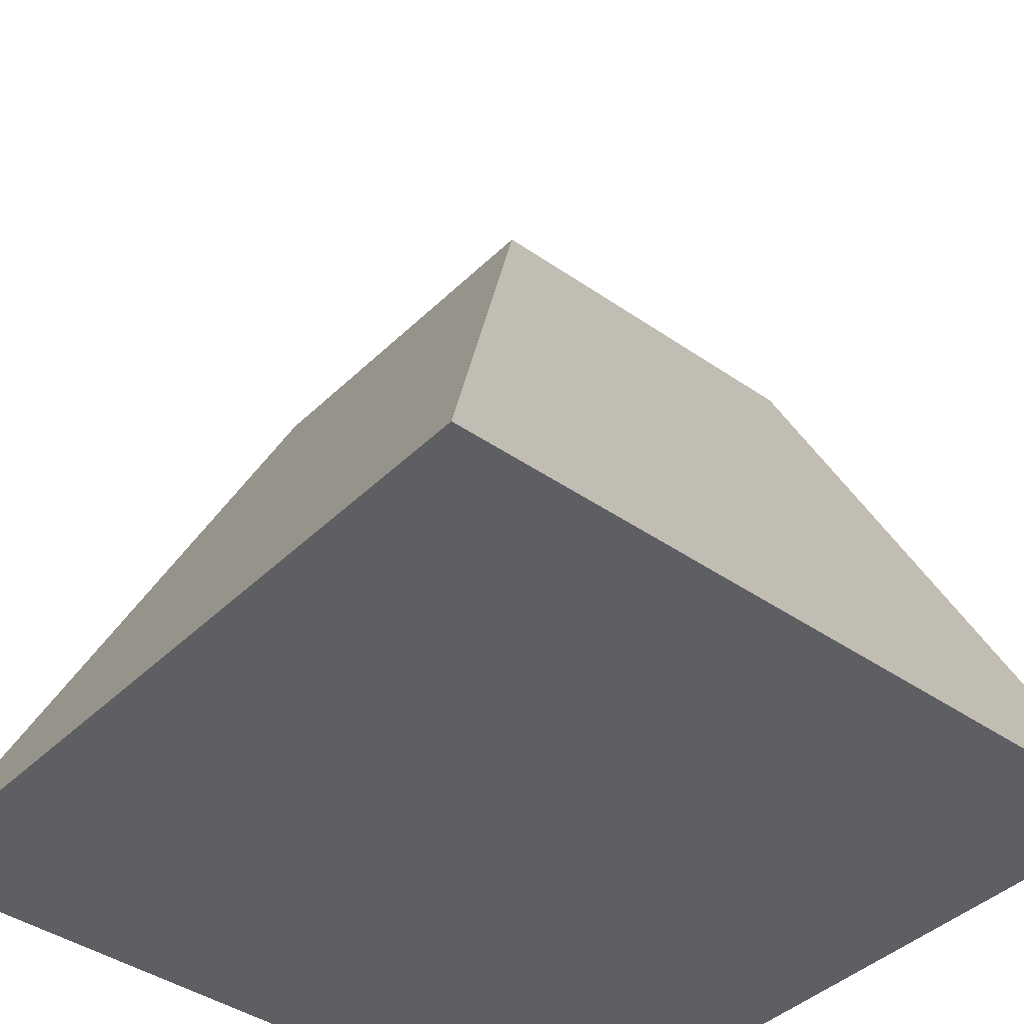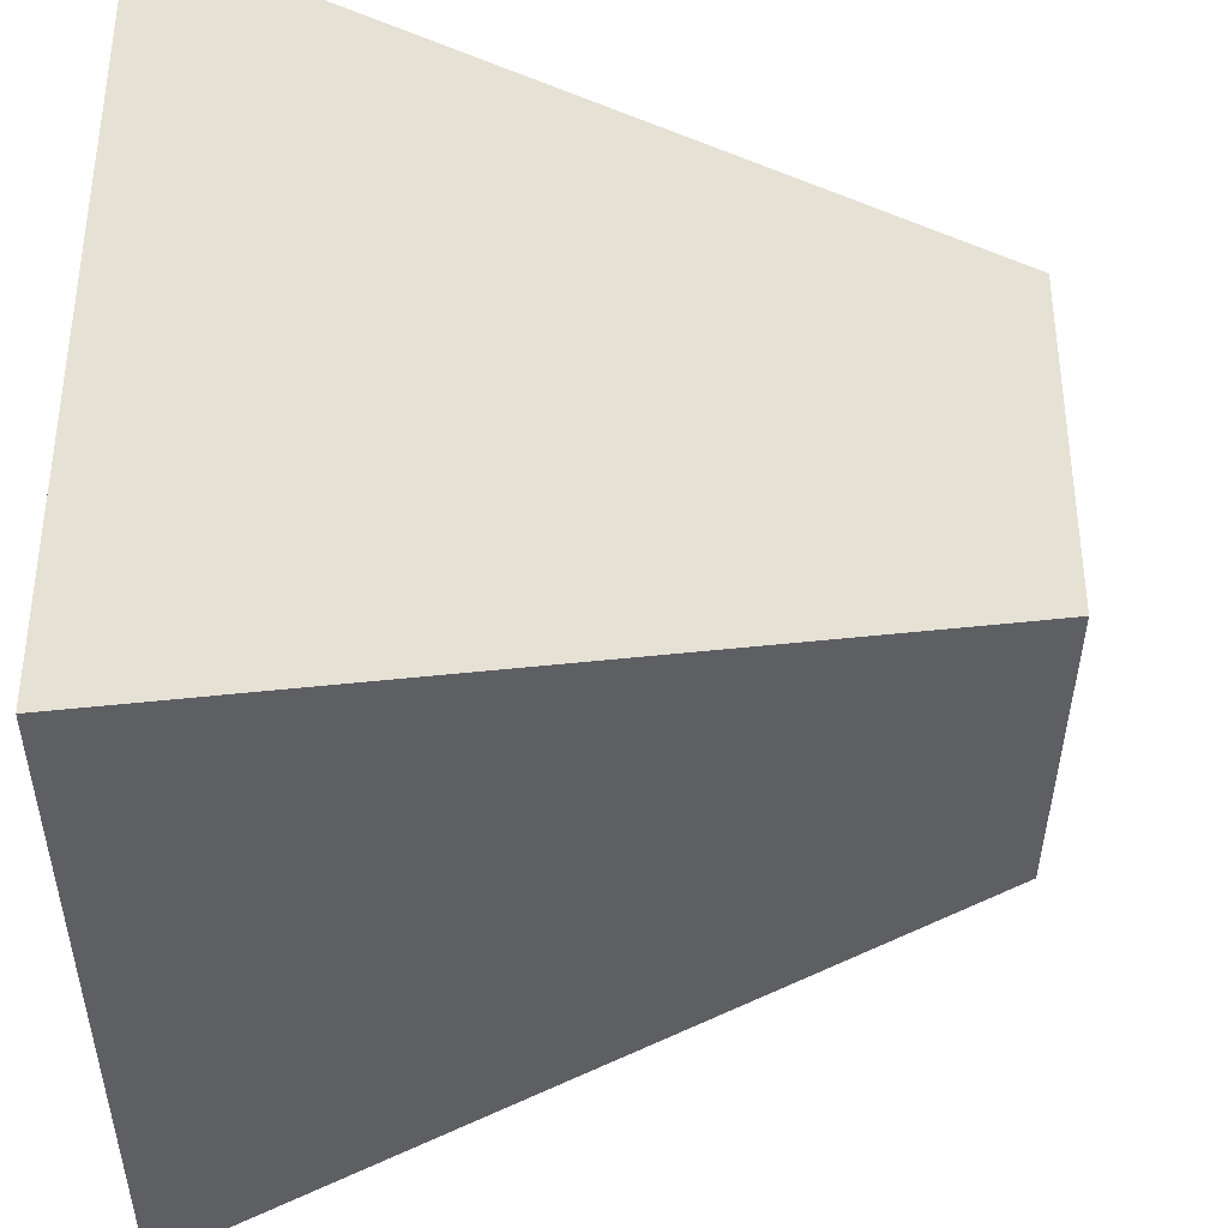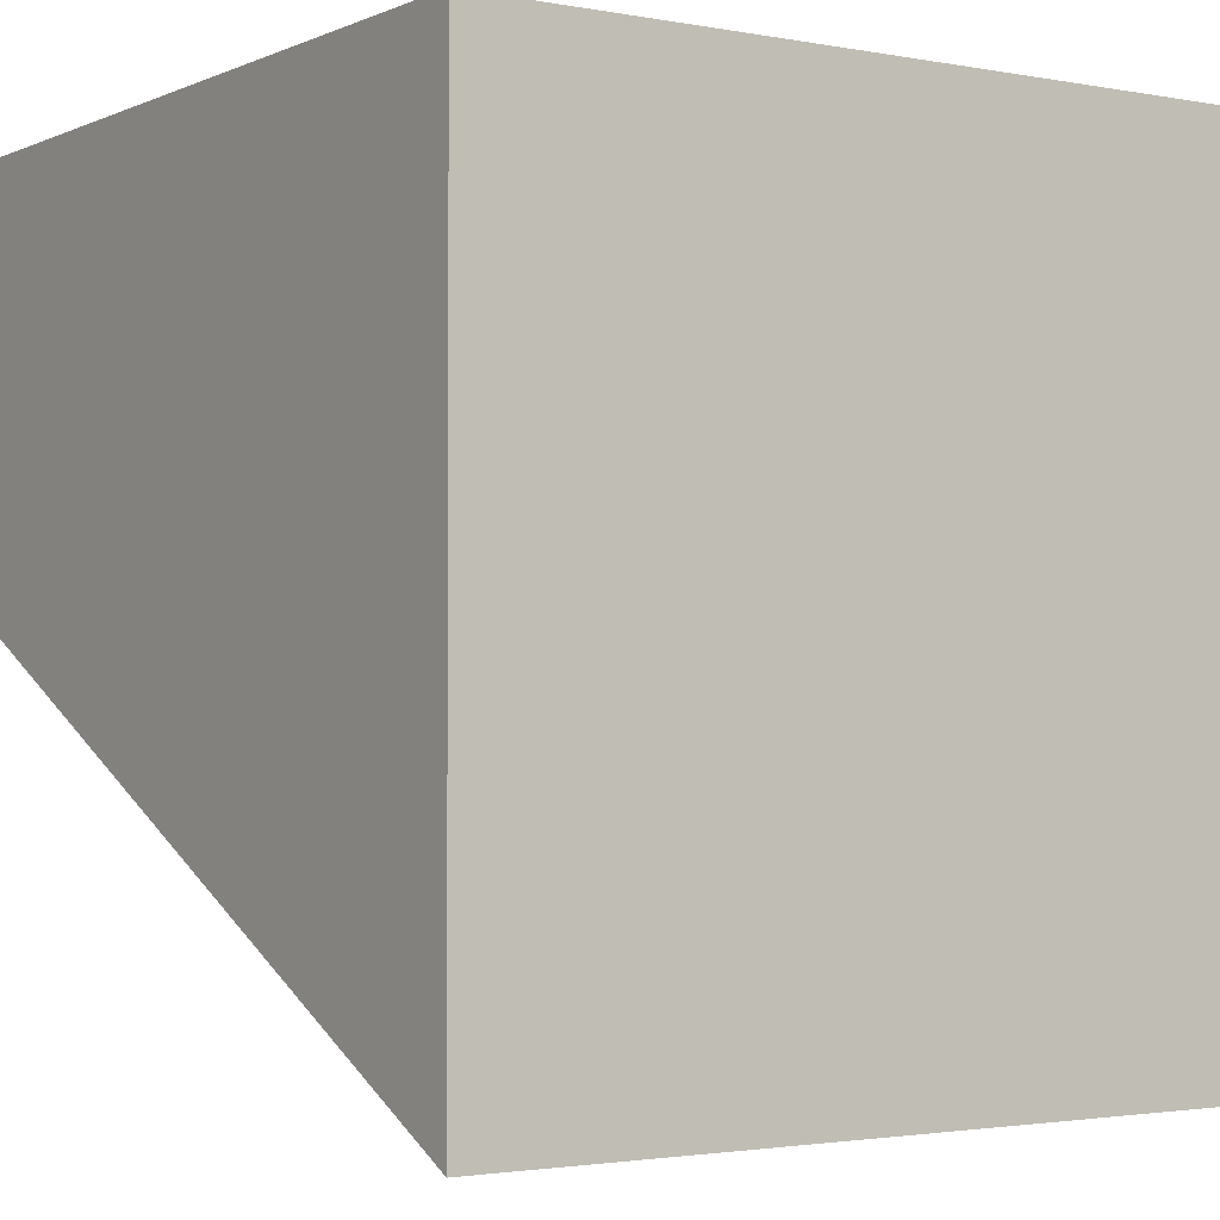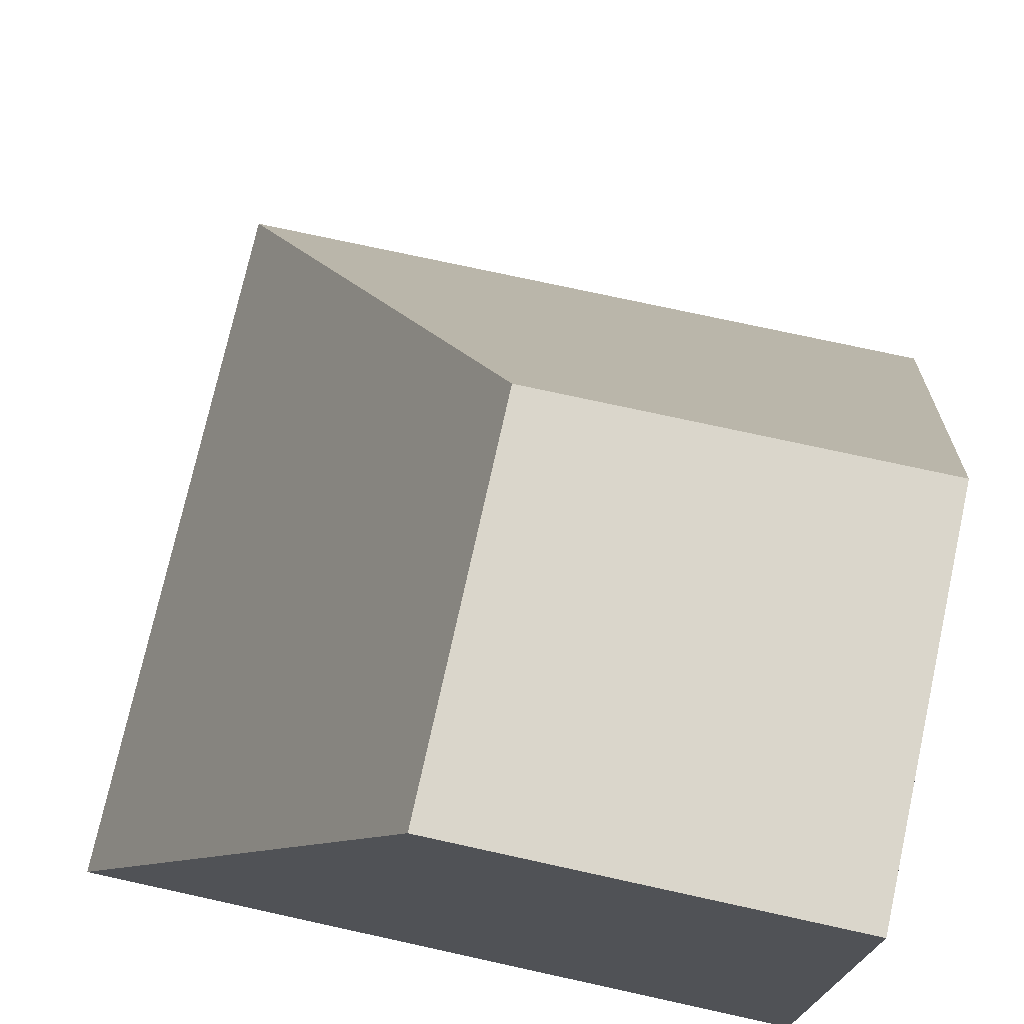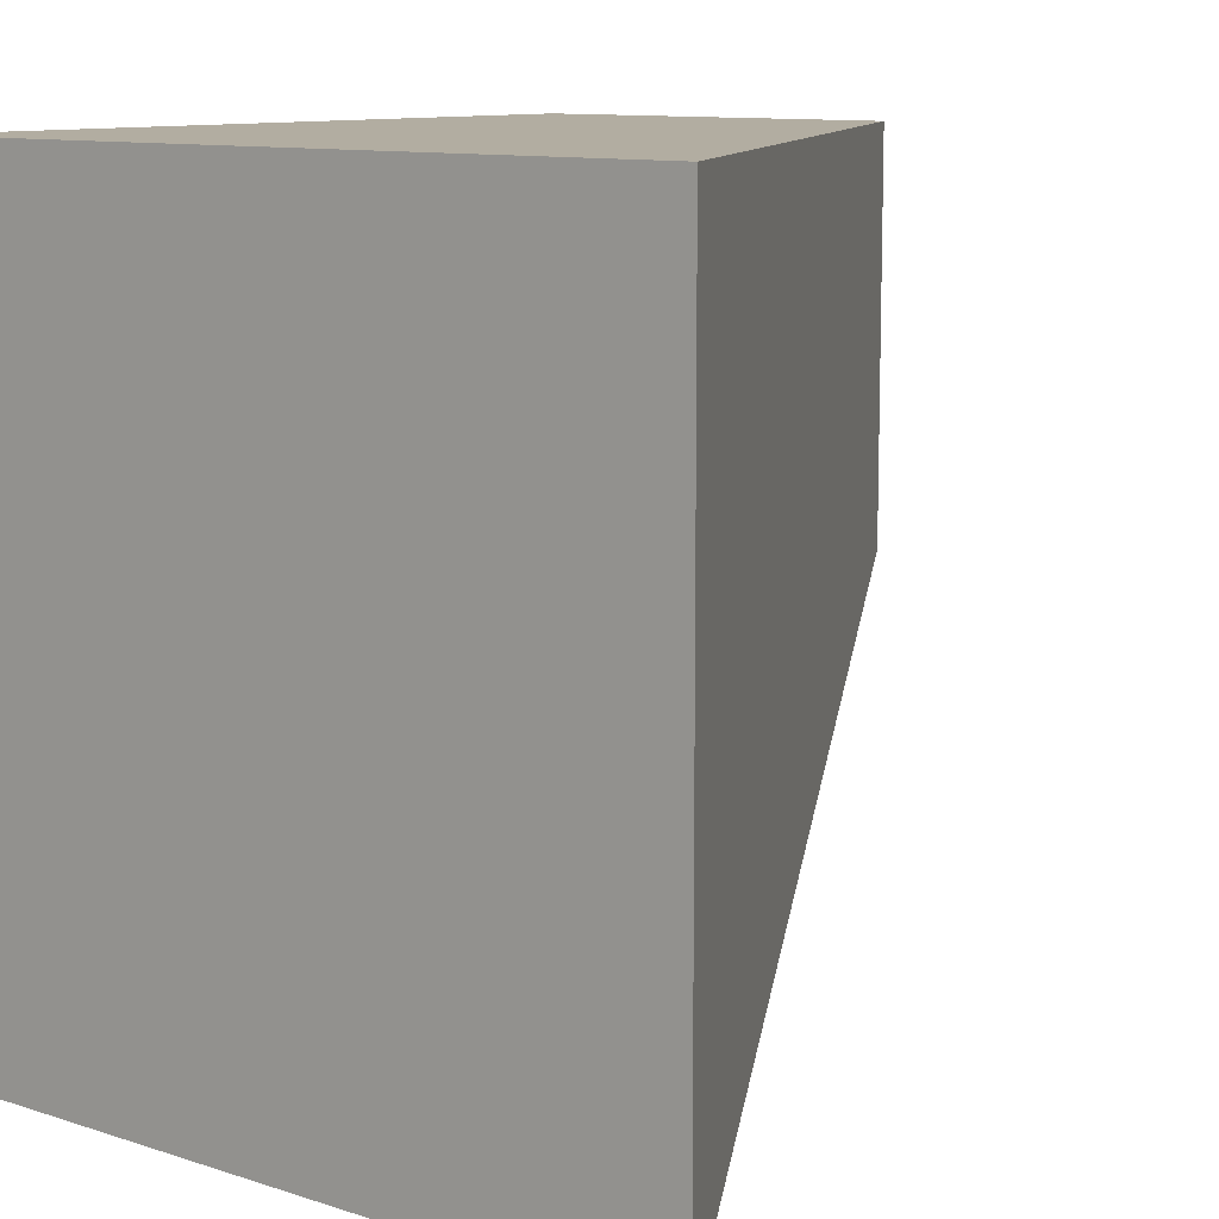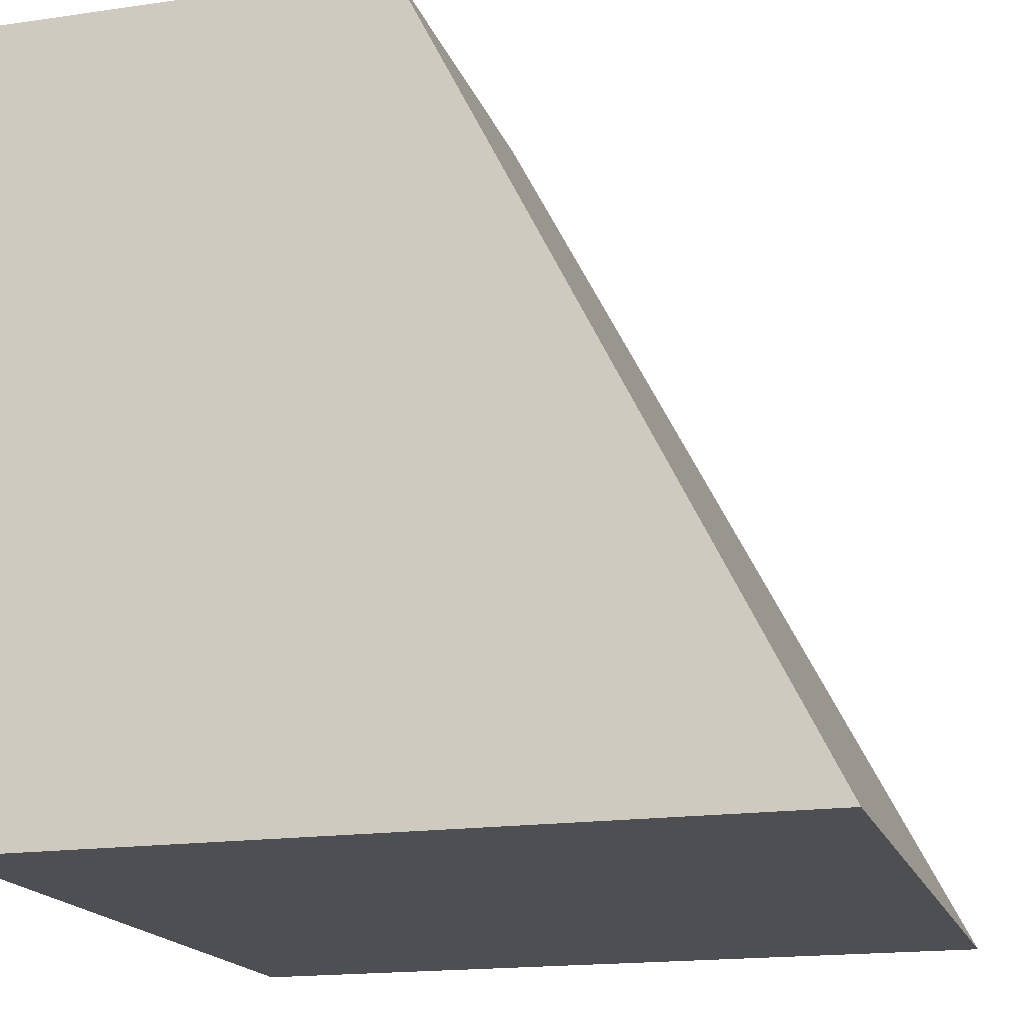
<metadata>
{"format":"obj","ext":"obj","renderer":"f3d","projection":"perspective","resolution":1024,"background":"white","views":[{"elev":-41.0,"azim":139.6,"up":"+Y"},{"elev":-38.1,"azim":89.6,"up":"+Z"},{"elev":-2.2,"azim":-33.9,"up":"+Z"},{"elev":73.9,"azim":-77.6,"up":"+Y"},{"elev":10.5,"azim":39.2,"up":"+Z"},{"elev":-17.6,"azim":16.0,"up":"+Y"}]}
</metadata>
<code>
o Cube_Cube.004
v -0.5 -0.5 0.5
v -0.5 0.5 0.5
v -0.5 -0.5 -0.5
v -0.5 0.5 0
v 0.5 -0.5 0.5
v 0 0.5 0.5
v 0.5 -0.5 -0.5
v 0 0.5 0
f 1 4 3
f 3 8 7
f 8 5 7
f 6 1 5
f 7 1 3
f 4 6 8
f 1 2 4
f 3 4 8
f 8 6 5
f 6 2 1
f 7 5 1
f 4 2 6

</code>
